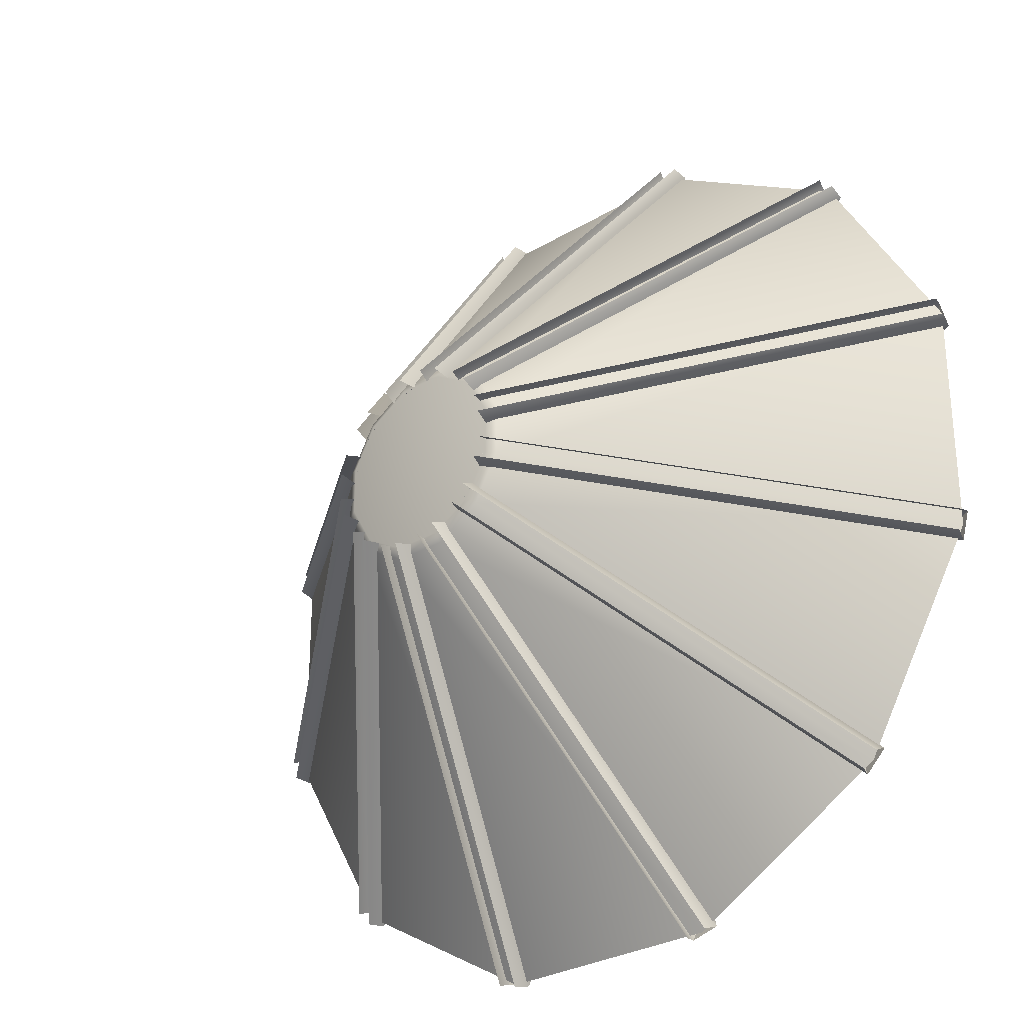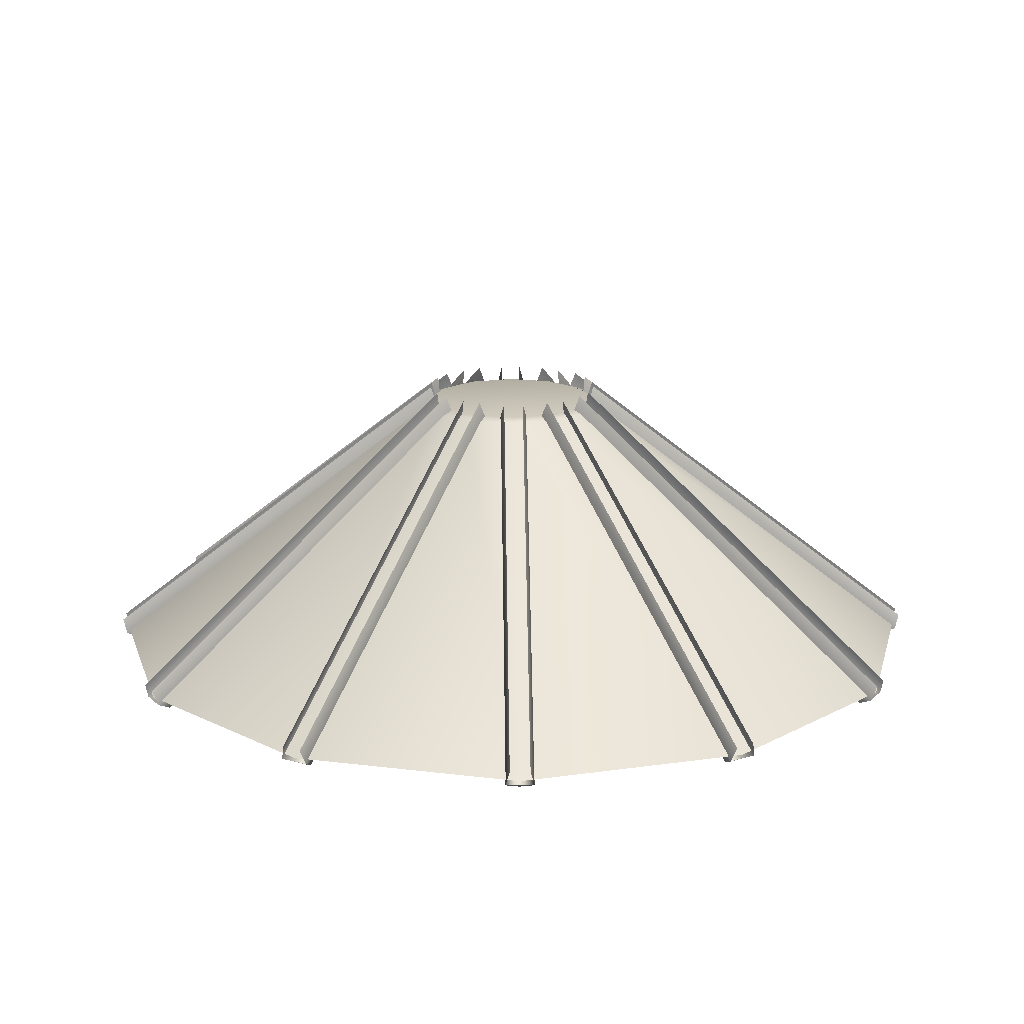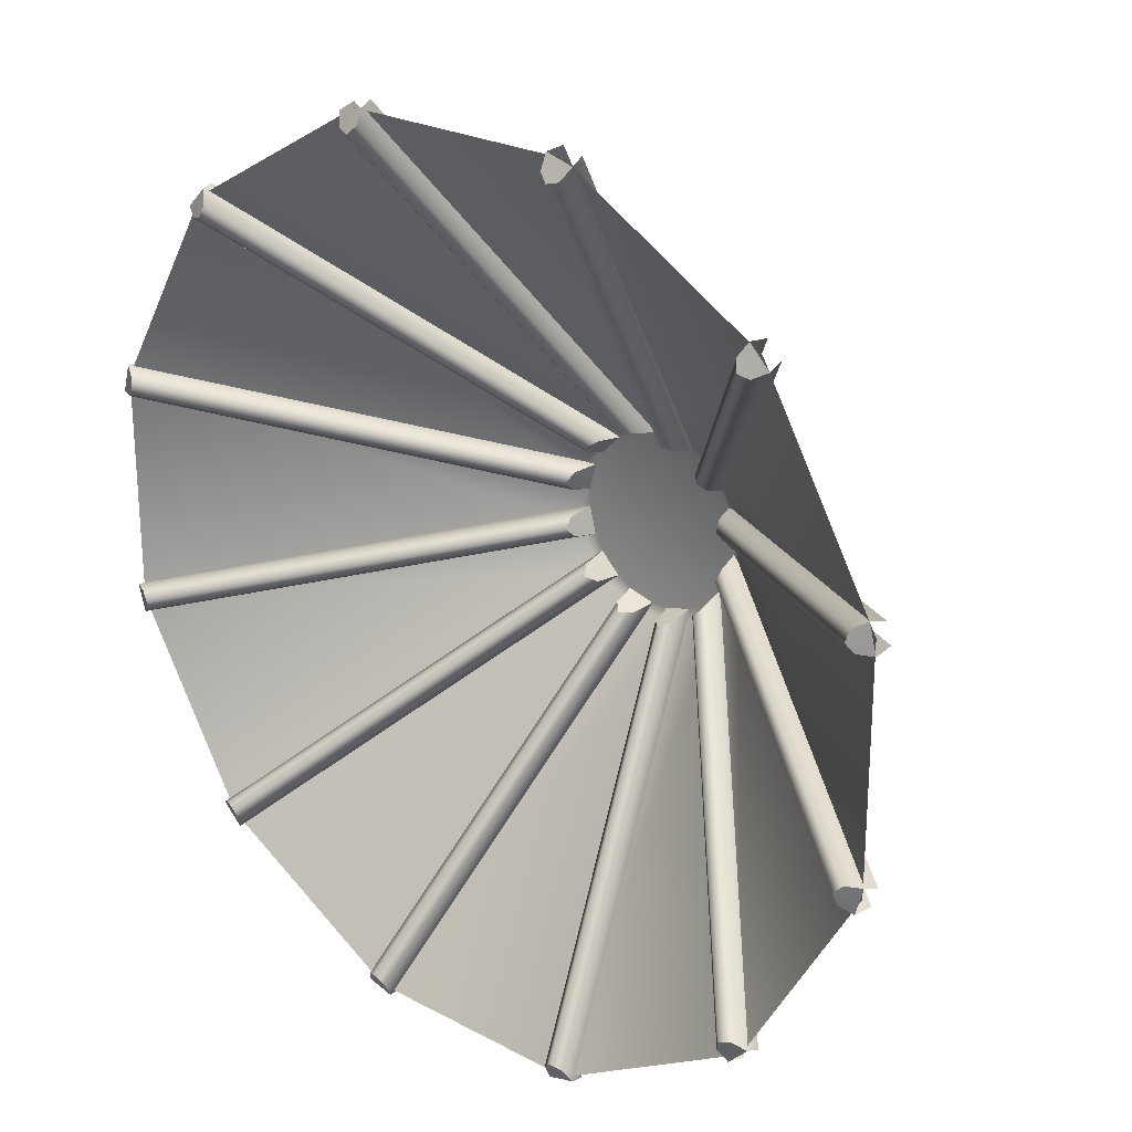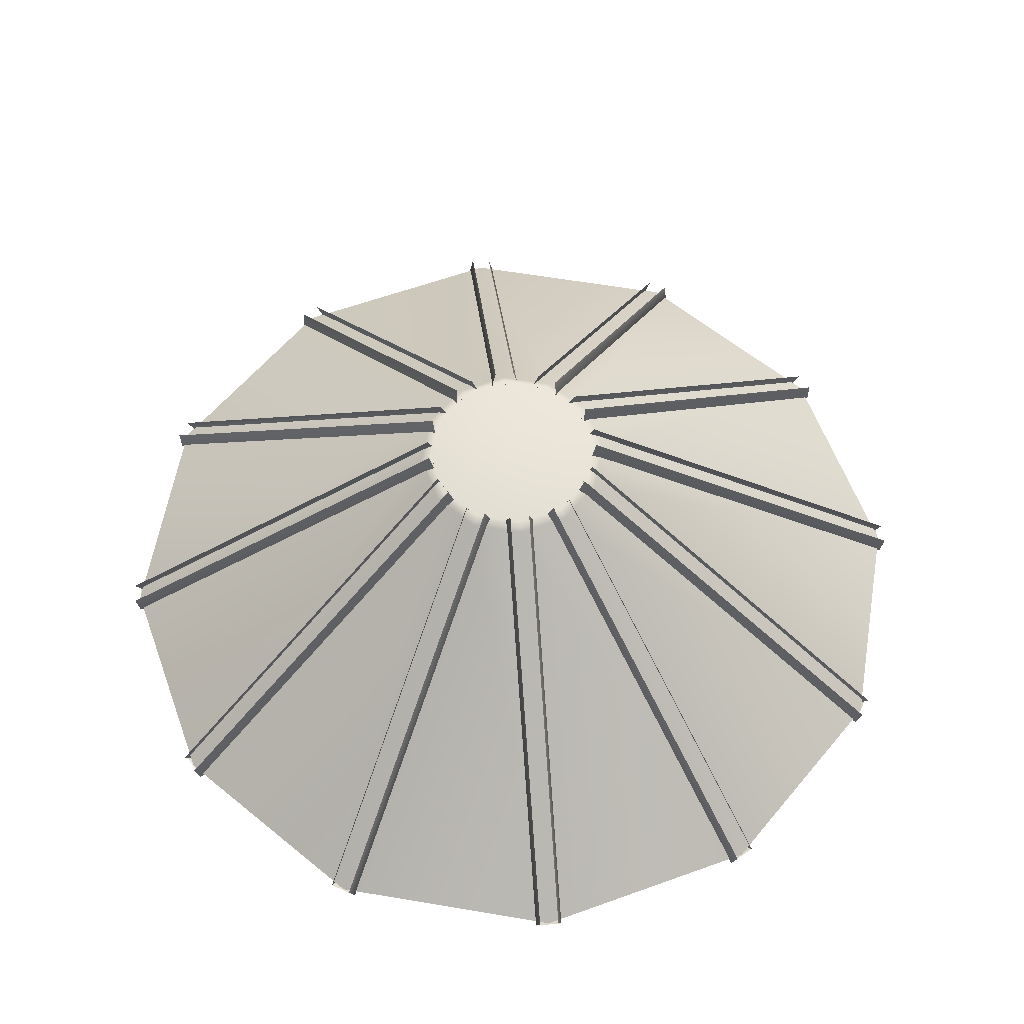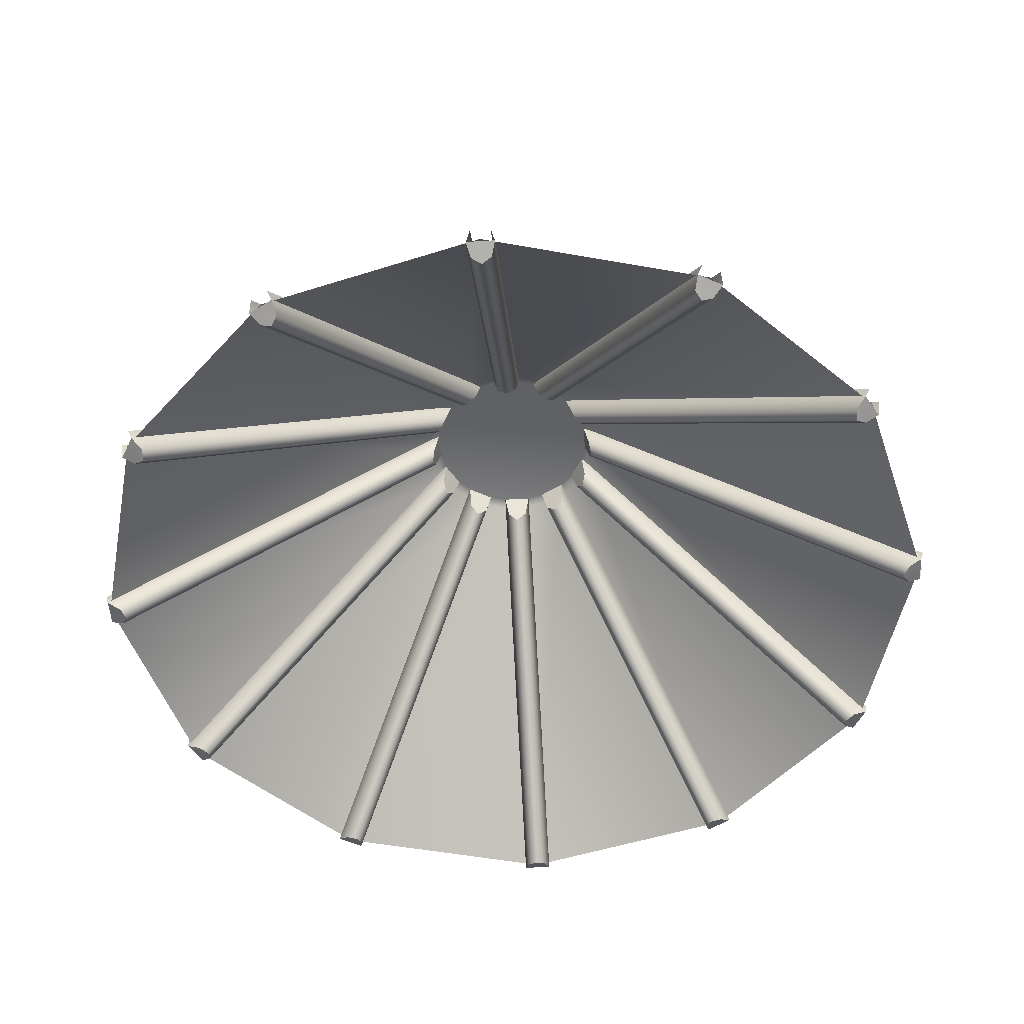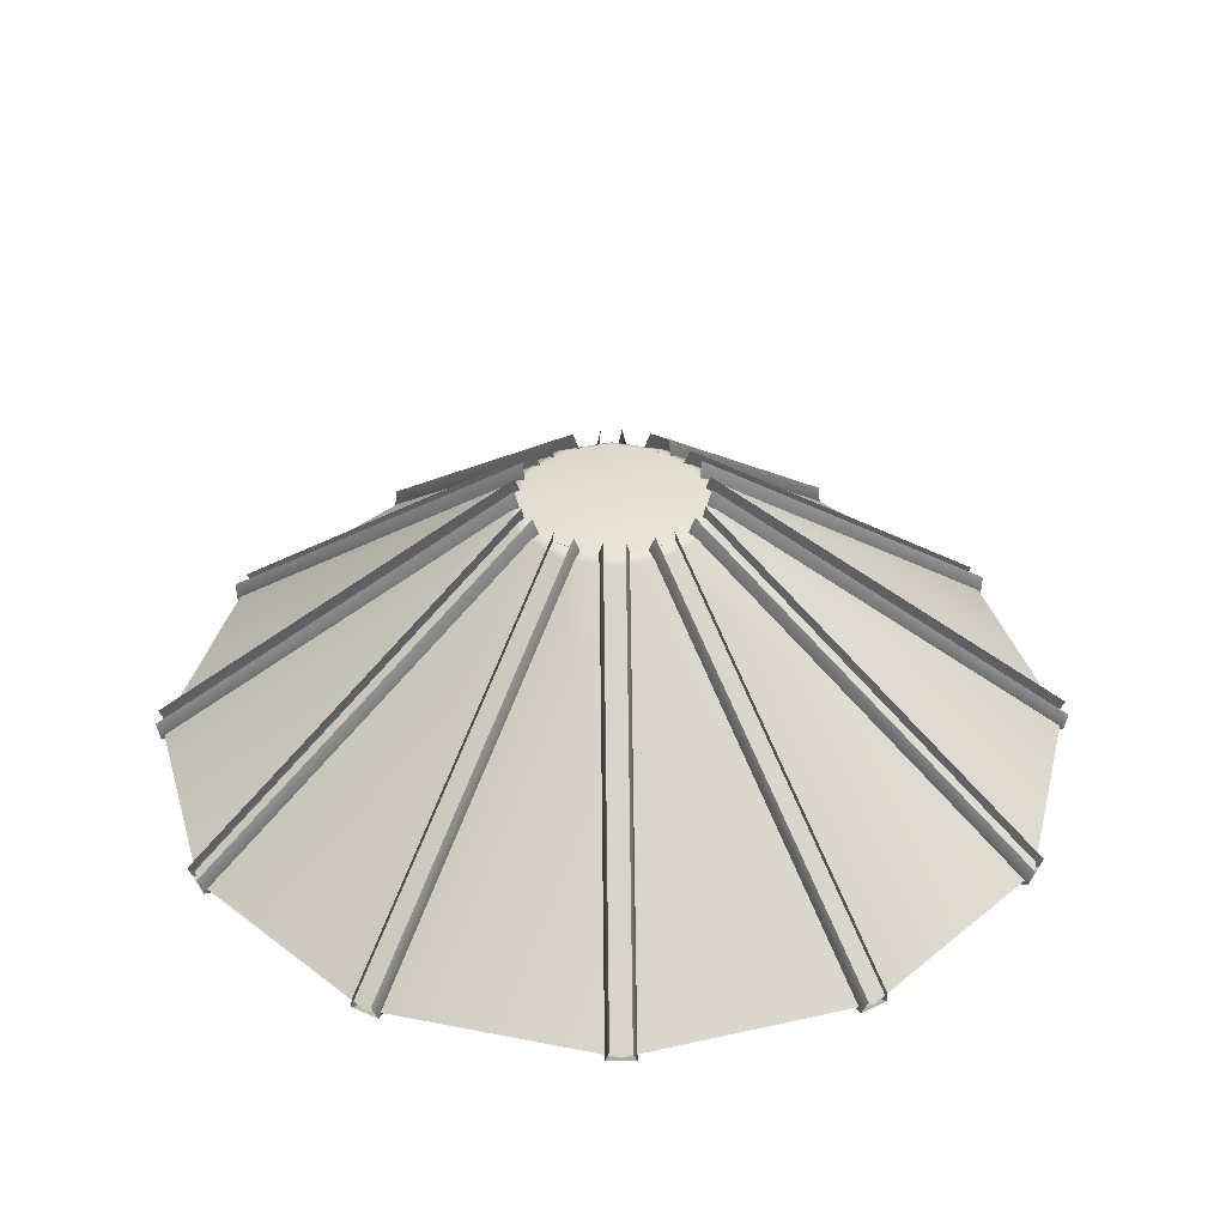
<metadata>
{"format":"obj","ext":"obj","renderer":"f3d","projection":"perspective","resolution":1024,"background":"white","views":[{"elev":-29.0,"azim":-138.3,"up":"+Z"},{"elev":17.1,"azim":-46.0,"up":"+Y"},{"elev":24.5,"azim":41.1,"up":"+Z"},{"elev":60.4,"azim":-50.2,"up":"+Y"},{"elev":-51.7,"azim":-101.0,"up":"+Y"},{"elev":37.7,"azim":134.1,"up":"+Y"}]}
</metadata>
<code>
g default
v 6.037 0.6172 -24.62
v 5.746 -0.2258 -24.44
v 5.767 -0.6332 -23.61
v 6.234 -0.8185 -23.17
v 6.861 -0.6332 -23.32
v 7.293 -0.2258 -24.02
v 7.13 0.6172 -24.32
v 0.7847 16.09 -5.096
v 0.4943 15.25 -4.92
v 0.7988 13.97 -5.149
v 1.373 13.46 -5.102
v 1.892 13.97 -4.854
v 2.041 15.25 -4.504
v 1.878 16.09 -4.802
v 6.52 -0.2258 -24.23
v 1.268 15.25 -4.712
v -7.092 0.6172 -24.33
v -7.255 -0.2258 -24.04
v -6.824 -0.6332 -23.33
v -6.198 -0.8185 -23.18
v -5.73 -0.6332 -23.62
v -5.708 -0.2258 -24.45
v -5.998 0.6172 -24.63
v -1.871 16.09 -4.805
v -2.034 15.25 -4.507
v -1.885 13.97 -4.857
v -1.365 13.46 -5.104
v -0.7908 13.97 -5.15
v -0.4866 15.25 -4.92
v -0.7768 16.09 -5.098
v -6.482 -0.2258 -24.24
v -1.26 15.25 -4.714
v -18.32 0.6172 -17.52
v -18.31 -0.2258 -17.18
v -17.58 -0.6332 -16.78
v -16.97 -0.8185 -16.97
v -16.78 -0.6332 -17.58
v -17.18 -0.2258 -18.31
v -17.52 0.6172 -18.32
v -4.024 16.09 -3.224
v -4.016 15.25 -2.884
v -4.063 13.97 -3.262
v -3.736 13.46 -3.736
v -3.262 13.97 -4.063
v -2.884 15.25 -4.016
v -3.224 16.09 -4.024
v -17.74 -0.2258 -17.74
v -3.45 15.25 -3.45
v -24.63 0.6172 -5.986
v -24.45 -0.2258 -5.696
v -23.63 -0.6332 -5.718
v -23.18 -0.8185 -6.186
v -23.33 -0.6332 -6.812
v -24.04 -0.2258 -7.243
v -24.34 0.6172 -7.08
v -5.098 16.09 -0.7742
v -4.921 15.25 -0.4841
v -5.15 13.97 -0.7882
v -5.105 13.46 -1.362
v -4.858 13.97 -1.882
v -4.508 15.25 -2.032
v -4.806 16.09 -1.868
v -24.25 -0.2258 -6.469
v -4.714 15.25 -1.258
v -24.34 0.6172 7.079
v -24.04 -0.2258 7.242
v -23.33 -0.6332 6.812
v -23.18 -0.8185 6.185
v -23.63 -0.6332 5.717
v -24.45 -0.2258 5.695
v -24.63 0.6172 5.985
v -4.806 16.09 1.868
v -4.508 15.25 2.032
v -4.858 13.97 1.882
v -5.105 13.46 1.362
v -5.15 13.97 0.788
v -4.921 15.25 0.484
v -5.098 16.09 0.774
v -24.25 -0.2258 6.469
v -4.714 15.25 1.258
v -17.52 0.6172 18.32
v -17.18 -0.2258 18.31
v -16.78 -0.6332 17.58
v -16.97 -0.8185 16.97
v -17.58 -0.6332 16.78
v -18.31 -0.2258 17.18
v -18.32 0.6172 17.52
v -3.224 16.09 4.024
v -2.884 15.25 4.016
v -3.262 13.97 4.063
v -3.736 13.46 3.736
v -4.063 13.97 3.262
v -4.016 15.25 2.884
v -4.024 16.09 3.224
v -17.74 -0.2258 17.74
v -3.45 15.25 3.45
v -6.016 0.6172 24.62
v -5.725 -0.2258 24.45
v -5.747 -0.6332 23.62
v -6.214 -0.8185 23.18
v -6.841 -0.6332 23.33
v -7.272 -0.2258 24.03
v -7.109 0.6172 24.33
v -0.7804 16.09 5.097
v -0.4901 15.25 4.92
v -0.7944 13.97 5.149
v -1.368 13.46 5.103
v -1.888 13.97 4.856
v -2.037 15.25 4.505
v -1.874 16.09 4.804
v -6.499 -0.2258 24.24
v -1.264 15.25 4.713
v 7.069 0.6172 24.34
v 7.233 -0.2258 24.04
v 6.802 -0.6332 23.34
v 6.176 -0.8185 23.19
v 5.708 -0.6332 23.63
v 5.685 -0.2258 24.45
v 5.975 0.6172 24.63
v 1.866 16.09 4.807
v 2.03 15.25 4.509
v 1.88 13.97 4.859
v 1.36 13.46 5.105
v 0.7859 13.97 5.151
v 0.482 15.25 4.921
v 0.772 16.09 5.098
v 6.459 -0.2258 24.25
v 1.256 15.25 4.715
v 18.32 0.6172 17.52
v 18.31 -0.2258 17.18
v 17.58 -0.6332 16.78
v 16.97 -0.8185 16.97
v 16.78 -0.6332 17.58
v 17.18 -0.2258 18.31
v 17.52 0.6172 18.32
v 4.024 16.09 3.224
v 4.016 15.25 2.884
v 4.063 13.97 3.262
v 3.736 13.46 3.736
v 3.262 13.97 4.063
v 2.884 15.25 4.016
v 3.224 16.09 4.024
v 17.74 -0.2258 17.74
v 3.45 15.25 3.45
v 24.62 0.6172 6.036
v 24.44 -0.2258 5.746
v 23.61 -0.6332 5.766
v 23.17 -0.8185 6.233
v 23.32 -0.6332 6.86
v 24.02 -0.2258 7.292
v 24.32 0.6172 7.13
v 5.096 16.09 0.7846
v 4.92 15.25 0.4942
v 5.149 13.97 0.7987
v 5.102 13.46 1.372
v 4.855 13.97 1.892
v 4.504 15.25 2.041
v 4.802 16.09 1.878
v 24.23 -0.2258 6.519
v 4.712 15.25 1.268
v 24.32 0.6172 -7.133
v 24.02 -0.2258 -7.296
v 23.32 -0.6332 -6.863
v 23.17 -0.8185 -6.237
v 23.61 -0.6332 -5.77
v 24.44 -0.2258 -5.749
v 24.62 0.6172 -6.04
v 4.802 16.09 -1.879
v 4.503 15.25 -2.042
v 4.854 13.97 -1.893
v 5.102 13.46 -1.373
v 5.149 13.97 -0.7995
v 4.92 15.25 -0.4949
v 5.096 16.09 -0.7854
v 24.23 -0.2258 -6.523
v 4.711 15.25 -1.268
v 17.52 0.6172 -18.32
v 17.18 -0.2258 -18.31
v 16.78 -0.6332 -17.58
v 16.97 -0.8185 -16.97
v 17.58 -0.6332 -16.78
v 18.31 -0.2258 -17.18
v 18.32 0.6172 -17.52
v 3.224 16.09 -4.024
v 2.884 15.25 -4.016
v 3.262 13.97 -4.063
v 3.736 13.46 -3.736
v 4.063 13.97 -3.262
v 4.016 15.25 -2.884
v 4.024 16.09 -3.224
v 17.74 -0.2258 -17.74
v 3.45 15.25 -3.45
v 6.495 0 -24.24
v -6.495 0 -24.24
v -17.74 0 -17.74
v -24.24 0 -6.495
v -24.24 0 6.495
v -17.74 0 17.74
v -6.495 0 24.24
v 6.495 0 24.24
v 17.74 0 17.74
v 24.24 0 6.495
v 24.24 0 -6.495
v 17.74 0 -17.74
v 1.447 14.97 -5.401
v -1.447 14.97 -5.401
v -3.954 14.97 -3.954
v -5.401 14.97 -1.447
v -5.401 14.97 1.447
v -3.954 14.97 3.954
v -1.447 14.97 5.401
v 1.447 14.97 5.401
v 3.954 14.97 3.954
v 5.401 14.97 1.447
v 5.401 14.97 -1.447
v 3.954 14.97 -3.954
v 0 15.24 0
v -1.308 15.24 4.883
v -3.575 15.24 3.575
v -4.883 15.24 1.308
v -4.883 15.24 -1.308
v -3.575 15.24 -3.575
v -1.308 15.24 -4.883
v 1.308 15.24 -4.883
v 3.575 15.24 -3.575
v 4.883 15.24 -1.308
v 4.883 15.24 1.308
v 3.575 15.24 3.575
v 1.308 15.24 4.883
g RuinRoof01_small:polySurface13
f 1 2 9 8
f 2 3 10 9
f 3 4 11 10
f 4 5 12 11
f 5 6 13 12
f 6 7 14 13
f 3 2 15
f 4 3 15
f 5 4 15
f 6 5 15
f 9 10 16
f 10 11 16
f 11 12 16
f 12 13 16
f 17 18 25 24
f 18 19 26 25
f 19 20 27 26
f 20 21 28 27
f 21 22 29 28
f 22 23 30 29
f 19 18 31
f 20 19 31
f 21 20 31
f 22 21 31
f 25 26 32
f 26 27 32
f 27 28 32
f 28 29 32
f 33 34 41 40
f 34 35 42 41
f 35 36 43 42
f 36 37 44 43
f 37 38 45 44
f 38 39 46 45
f 35 34 47
f 36 35 47
f 37 36 47
f 38 37 47
f 41 42 48
f 42 43 48
f 43 44 48
f 44 45 48
f 49 50 57 56
f 50 51 58 57
f 51 52 59 58
f 52 53 60 59
f 53 54 61 60
f 54 55 62 61
f 51 50 63
f 52 51 63
f 53 52 63
f 54 53 63
f 57 58 64
f 58 59 64
f 59 60 64
f 60 61 64
f 65 66 73 72
f 66 67 74 73
f 67 68 75 74
f 68 69 76 75
f 69 70 77 76
f 70 71 78 77
f 67 66 79
f 68 67 79
f 69 68 79
f 70 69 79
f 73 74 80
f 74 75 80
f 75 76 80
f 76 77 80
f 81 82 89 88
f 82 83 90 89
f 83 84 91 90
f 84 85 92 91
f 85 86 93 92
f 86 87 94 93
f 83 82 95
f 84 83 95
f 85 84 95
f 86 85 95
f 89 90 96
f 90 91 96
f 91 92 96
f 92 93 96
f 97 98 105 104
f 98 99 106 105
f 99 100 107 106
f 100 101 108 107
f 101 102 109 108
f 102 103 110 109
f 99 98 111
f 100 99 111
f 101 100 111
f 102 101 111
f 105 106 112
f 106 107 112
f 107 108 112
f 108 109 112
f 113 114 121 120
f 114 115 122 121
f 115 116 123 122
f 116 117 124 123
f 117 118 125 124
f 118 119 126 125
f 115 114 127
f 116 115 127
f 117 116 127
f 118 117 127
f 121 122 128
f 122 123 128
f 123 124 128
f 124 125 128
f 129 130 137 136
f 130 131 138 137
f 131 132 139 138
f 139 132 133 140
f 133 134 141 140
f 134 135 142 141
f 131 130 143
f 132 131 143
f 133 132 143
f 134 133 143
f 137 138 144
f 138 139 144
f 139 140 144
f 140 141 144
f 145 146 153 152
f 146 147 154 153
f 147 148 155 154
f 148 149 156 155
f 149 150 157 156
f 150 151 158 157
f 147 146 159
f 148 147 159
f 149 148 159
f 150 149 159
f 153 154 160
f 154 155 160
f 155 156 160
f 156 157 160
f 161 162 169 168
f 162 163 170 169
f 163 164 171 170
f 164 165 172 171
f 165 166 173 172
f 166 167 174 173
f 163 162 175
f 164 163 175
f 165 164 175
f 166 165 175
f 169 170 176
f 170 171 176
f 171 172 176
f 172 173 176
f 177 178 185 184
f 178 179 186 185
f 179 180 187 186
f 180 181 188 187
f 181 182 189 188
f 182 183 190 189
f 179 178 191
f 180 179 191
f 181 180 191
f 182 181 191
f 185 186 192
f 186 187 192
f 187 188 192
f 188 189 192
f 226 227 217
f 204 203 215 216
f 203 202 214 215
f 202 201 213 214
f 201 200 212 213
f 200 199 211 212
f 199 198 210 211
f 198 197 209 210
f 197 196 208 209
f 196 195 207 208
f 195 194 206 207
f 194 193 205 206
f 193 204 216 205
f 223 224 217
f 217 229 218
f 220 221 217
f 221 222 217
f 219 220 217
f 217 218 219
f 217 228 229
f 217 227 228
f 225 226 217
f 224 225 217
f 222 223 217
f 219 218 211 210
f 209 220 219 210
f 208 221 220 209
f 207 222 221 208
f 206 223 222 207
f 205 224 223 206
f 216 225 224 205
f 215 226 225 216
f 215 214 227 226
f 228 227 214 213
f 229 228 213 212
f 218 229 212 211

</code>
